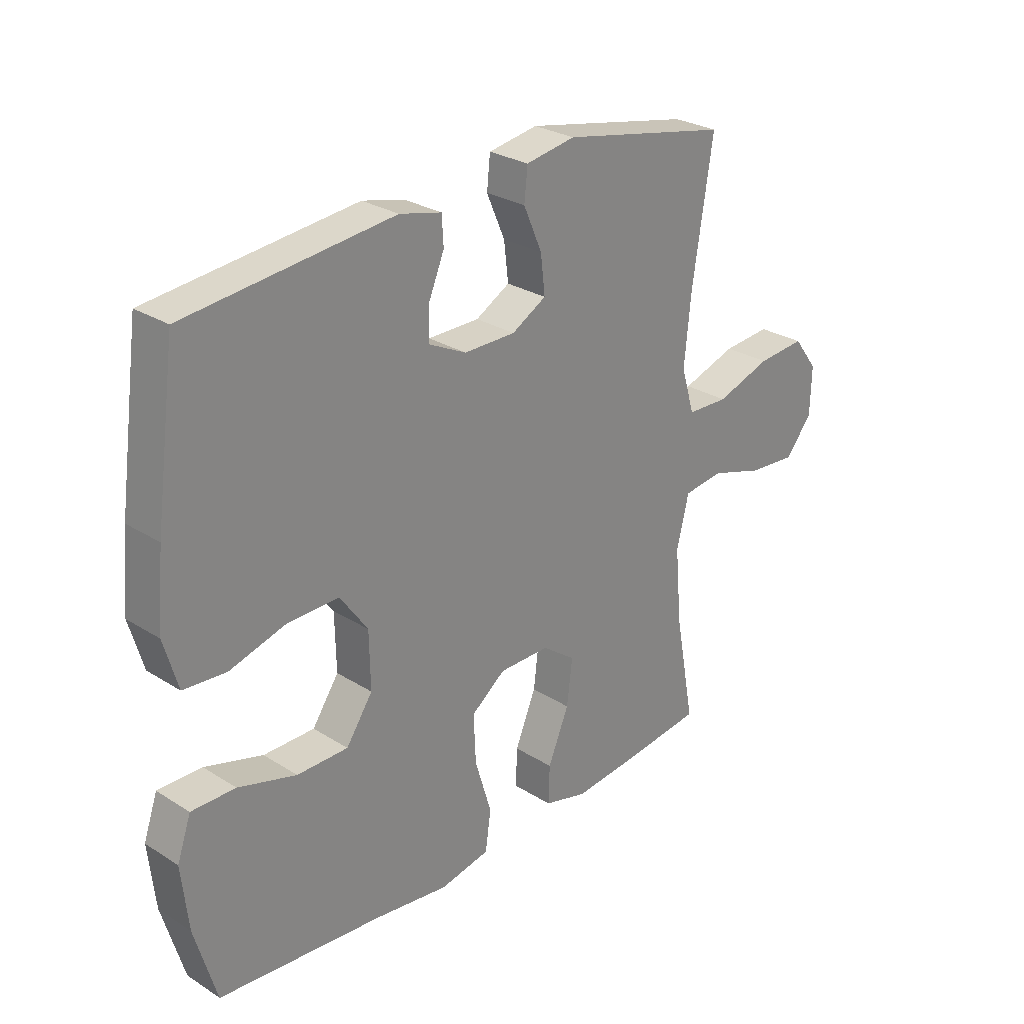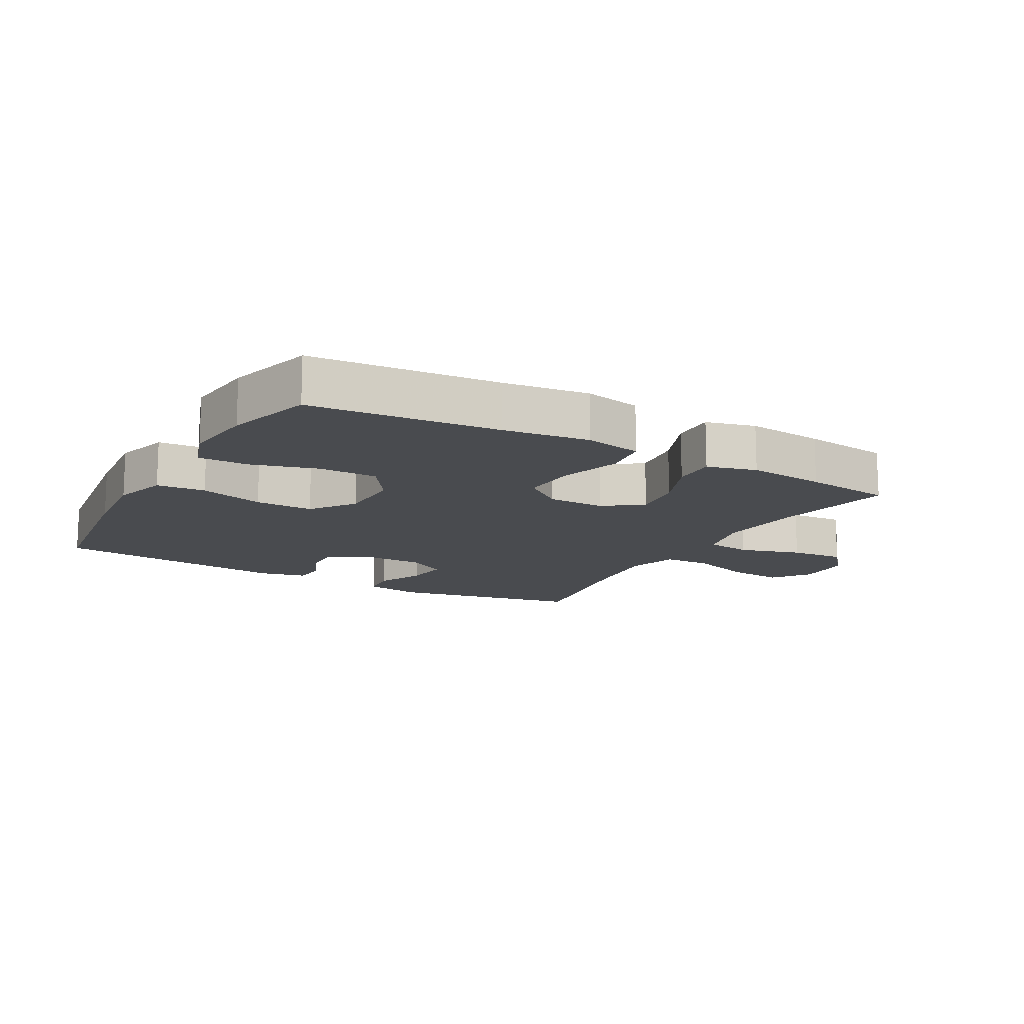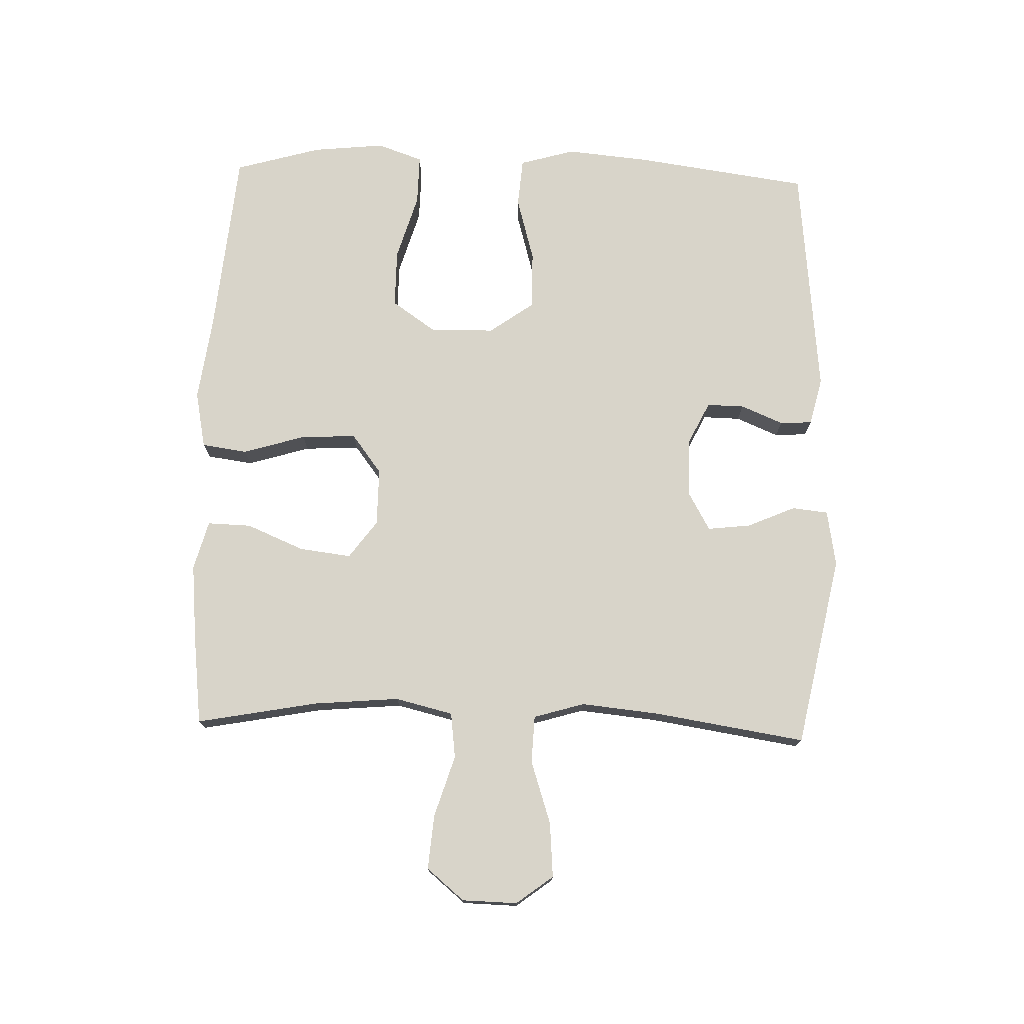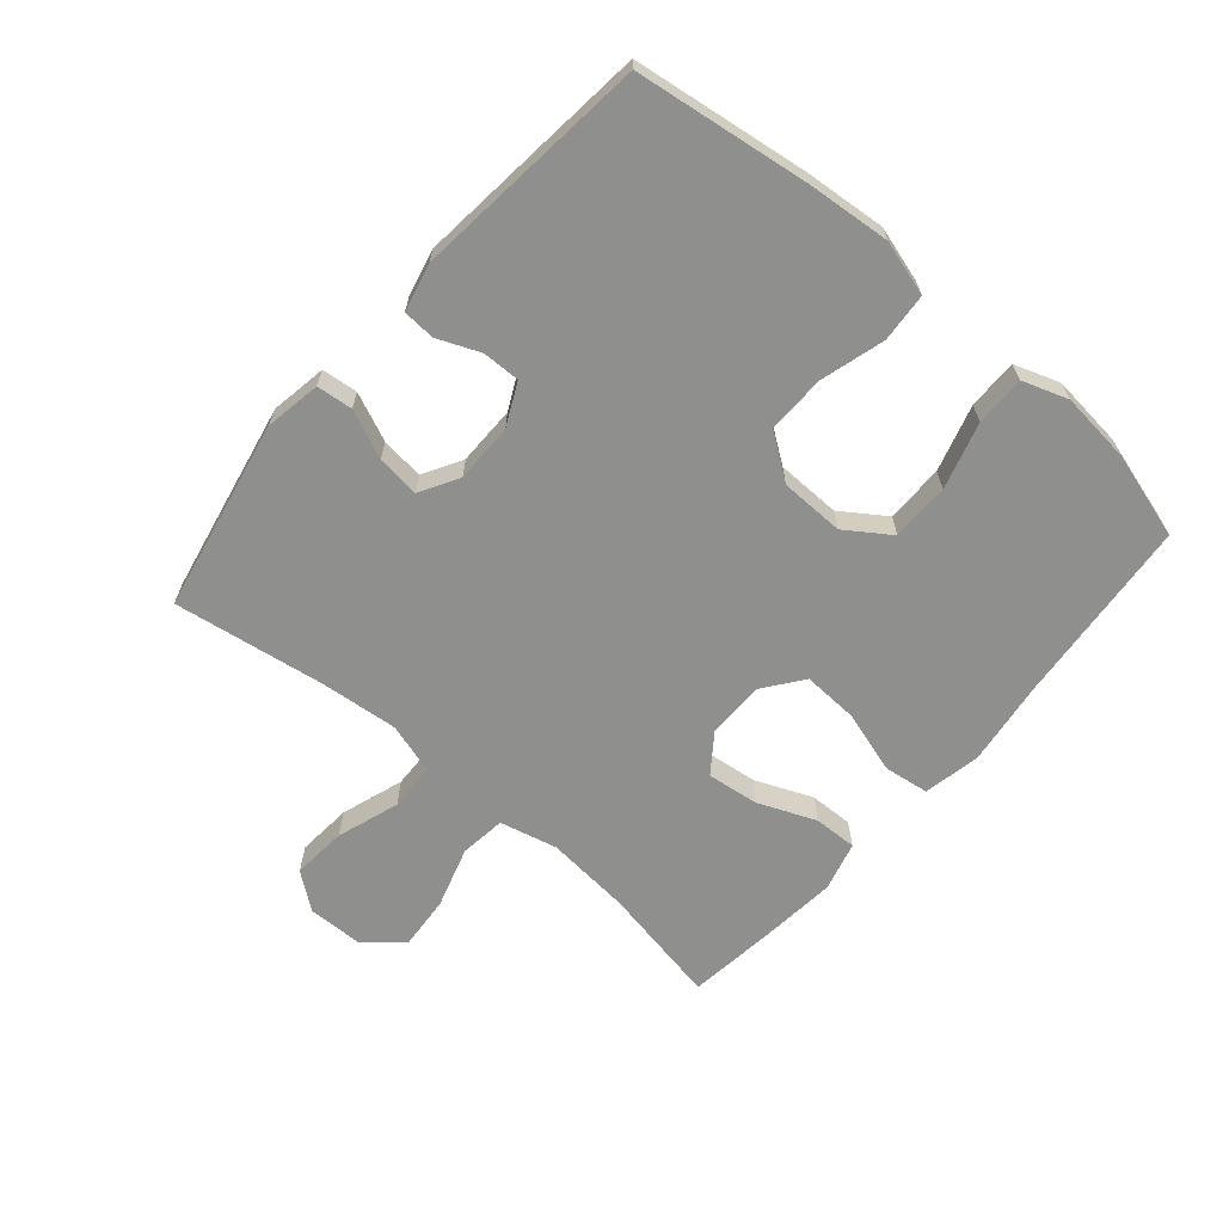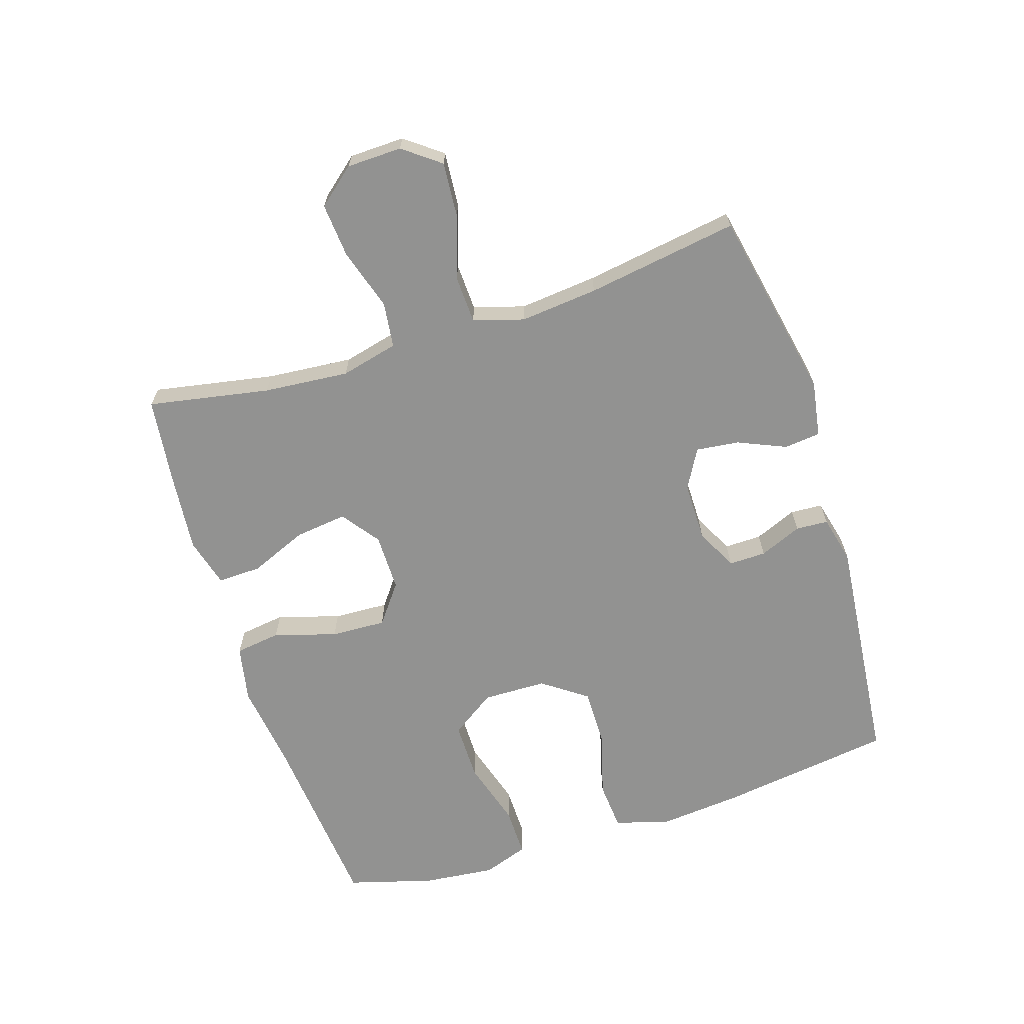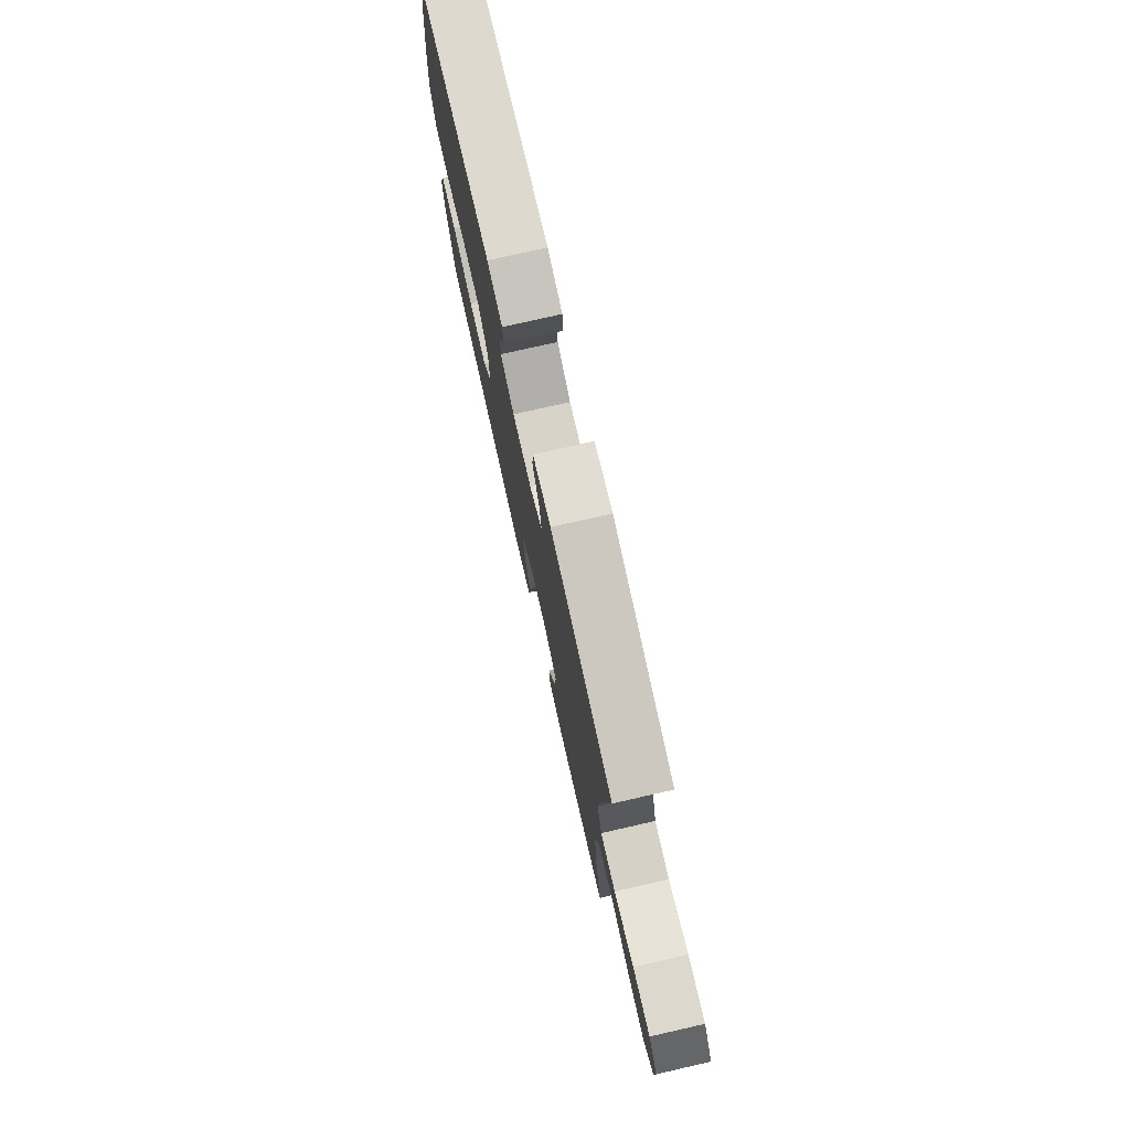
<metadata>
{"format":"obj","ext":"obj","renderer":"f3d","projection":"perspective","resolution":1024,"background":"white","views":[{"elev":27.6,"azim":133.9,"up":"+Z"},{"elev":-13.9,"azim":150.5,"up":"+Y"},{"elev":75.1,"azim":-88.2,"up":"+Y"},{"elev":-65.2,"azim":49.3,"up":"+Y"},{"elev":-66.2,"azim":-72.2,"up":"+Y"},{"elev":76.7,"azim":-102.8,"up":"+Z"}]}
</metadata>
<code>
v -0.5 0.07 0.5
v -0.197 0.07 0.561
v -0.108 0.07 0.546
v -0.102 0.07 0.489
v -0.135 0.07 0.413
v -0.143 0.07 0.345
v -0.081 0.07 0.31
v 0.012 0.07 0.31
v 0.079 0.07 0.343
v 0.078 0.07 0.402
v 0.05 0.07 0.469
v 0.053 0.07 0.52
v 0.128 0.07 0.538
v 0.5 0.07 0.5
v 0.538 0.07 0.225
v 0.55 0.07 0.094
v 0.525 0.07 0.007
v 0.448 0.07 0.001
v 0.346 0.07 0.03
v 0.254 0.07 0.031
v 0.204 0.07 -0.039
v 0.202 0.07 -0.14
v 0.25 0.07 -0.21
v 0.342 0.07 -0.21
v 0.447 0.07 -0.179
v 0.526 0.07 -0.178
v 0.551 0.07 -0.25
v 0.539 0.07 -0.364
v 0.5 0.07 -0.5
v 0.205 0.07 -0.527
v 0.069 0.07 -0.545
v -0.021 0.07 -0.527
v -0.031 0.07 -0.455
v -0.001 0.07 -0.356
v 0.003 0.07 -0.269
v -0.059 0.07 -0.222
v -0.15 0.07 -0.222
v -0.21 0.07 -0.266
v -0.2 0.07 -0.348
v -0.162 0.07 -0.439
v -0.16 0.07 -0.508
v -0.238 0.07 -0.529
v -0.361 0.07 -0.517
v -0.5 0.07 -0.5
v -0.464 0.07 -0.308
v -0.452 0.07 -0.173
v -0.474 0.07 -0.082
v -0.546 0.07 -0.073
v -0.643 0.07 -0.103
v -0.729 0.07 -0.11
v -0.778 0.07 -0.051
v -0.78 0.07 0.036
v -0.736 0.07 0.094
v -0.649 0.07 0.087
v -0.55 0.07 0.054
v -0.475 0.07 0.057
v -0.451 0.07 0.137
v -0.463 0.07 0.26
v -0.5 0 0.5
v -0.197 0 0.561
v -0.108 0 0.546
v -0.102 0 0.489
v -0.135 0 0.413
v -0.143 0 0.345
v -0.081 0 0.31
v 0.012 0 0.31
v 0.079 0 0.343
v 0.078 0 0.402
v 0.05 0 0.469
v 0.053 0 0.52
v 0.128 0 0.538
v 0.5 0 0.5
v 0.538 0 0.225
v 0.55 0 0.094
v 0.525 0 0.007
v 0.448 0 0.001
v 0.346 0 0.03
v 0.254 0 0.031
v 0.204 0 -0.039
v 0.202 0 -0.14
v 0.25 0 -0.21
v 0.342 0 -0.21
v 0.447 0 -0.179
v 0.526 0 -0.178
v 0.551 0 -0.25
v 0.539 0 -0.364
v 0.5 0 -0.5
v 0.205 0 -0.527
v 0.069 0 -0.545
v -0.021 0 -0.527
v -0.031 0 -0.455
v -0.001 0 -0.356
v 0.003 0 -0.269
v -0.059 0 -0.222
v -0.15 0 -0.222
v -0.21 0 -0.266
v -0.2 0 -0.348
v -0.162 0 -0.439
v -0.16 0 -0.508
v -0.238 0 -0.529
v -0.361 0 -0.517
v -0.5 0 -0.5
v -0.464 0 -0.308
v -0.452 0 -0.173
v -0.474 0 -0.082
v -0.546 0 -0.073
v -0.643 0 -0.103
v -0.729 0 -0.11
v -0.778 0 -0.051
v -0.78 0 0.036
v -0.736 0 0.094
v -0.649 0 0.087
v -0.55 0 0.054
v -0.475 0 0.057
v -0.451 0 0.137
v -0.463 0 0.26
f 52 53 54 55
f 52 55 56
f 51 52 56
f 48 49 50 51
f 48 51 56
f 47 48 56
f 46 47 56 57
f 42 43 44 45
f 42 45 46
f 39 40 41 42
f 38 39 42 46
f 37 38 46 57
f 31 32 33 34
f 30 31 34 35
f 29 30 35
f 28 29 35 36
f 24 25 26 27
f 23 24 27 28
f 16 17 18 19
f 16 19 20
f 15 16 20
f 14 15 20
f 13 14 20 21
f 10 11 12 13
f 9 10 13 21
f 2 3 4 5
f 58 1 2 5
f 58 5 6
f 36 37 57 58
f 36 58 6 7
f 23 28 36
f 22 23 36
f 22 36 7 8
f 8 9 21 22
f 113 112 111 110
f 114 113 110
f 114 110 109
f 109 108 107 106
f 114 109 106
f 114 106 105
f 115 114 105 104
f 103 102 101 100
f 104 103 100
f 100 99 98 97
f 104 100 97 96
f 115 104 96 95
f 92 91 90 89
f 93 92 89 88
f 93 88 87
f 94 93 87 86
f 85 84 83 82
f 86 85 82 81
f 77 76 75 74
f 78 77 74
f 78 74 73
f 78 73 72
f 79 78 72 71
f 71 70 69 68
f 79 71 68 67
f 63 62 61 60
f 63 60 59 116
f 64 63 116
f 116 115 95 94
f 65 64 116 94
f 94 86 81
f 94 81 80
f 66 65 94 80
f 80 79 67 66
f 1 59 60 2
f 2 60 61 3
f 3 61 62 4
f 4 62 63 5
f 5 63 64 6
f 6 64 65 7
f 7 65 66 8
f 8 66 67 9
f 9 67 68 10
f 10 68 69 11
f 11 69 70 12
f 12 70 71 13
f 13 71 72 14
f 14 72 73 15
f 15 73 74 16
f 16 74 75 17
f 17 75 76 18
f 18 76 77 19
f 19 77 78 20
f 20 78 79 21
f 21 79 80 22
f 22 80 81 23
f 23 81 82 24
f 24 82 83 25
f 25 83 84 26
f 26 84 85 27
f 27 85 86 28
f 28 86 87 29
f 29 87 88 30
f 30 88 89 31
f 31 89 90 32
f 32 90 91 33
f 33 91 92 34
f 34 92 93 35
f 35 93 94 36
f 36 94 95 37
f 37 95 96 38
f 38 96 97 39
f 39 97 98 40
f 40 98 99 41
f 41 99 100 42
f 42 100 101 43
f 43 101 102 44
f 44 102 103 45
f 45 103 104 46
f 46 104 105 47
f 47 105 106 48
f 48 106 107 49
f 49 107 108 50
f 50 108 109 51
f 51 109 110 52
f 52 110 111 53
f 53 111 112 54
f 54 112 113 55
f 55 113 114 56
f 56 114 115 57
f 57 115 116 58
f 58 116 59 1

</code>
